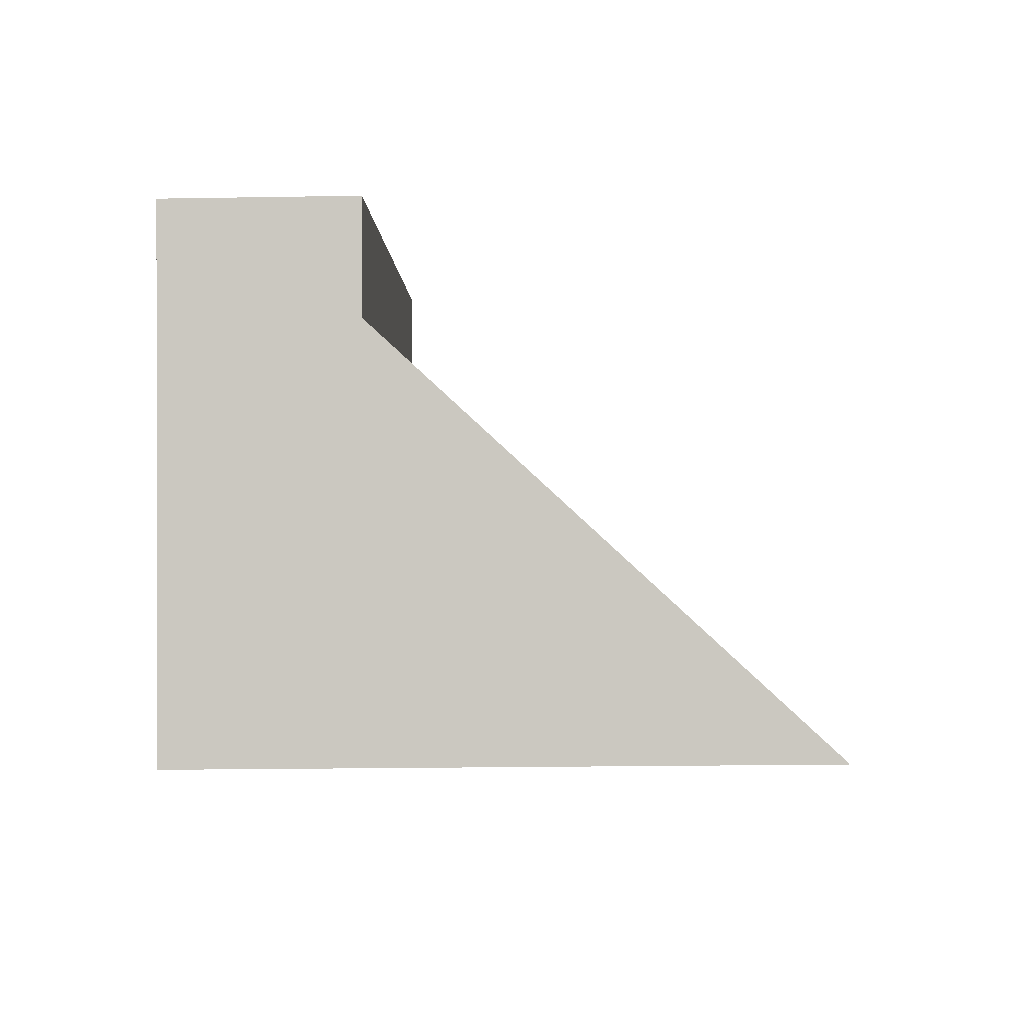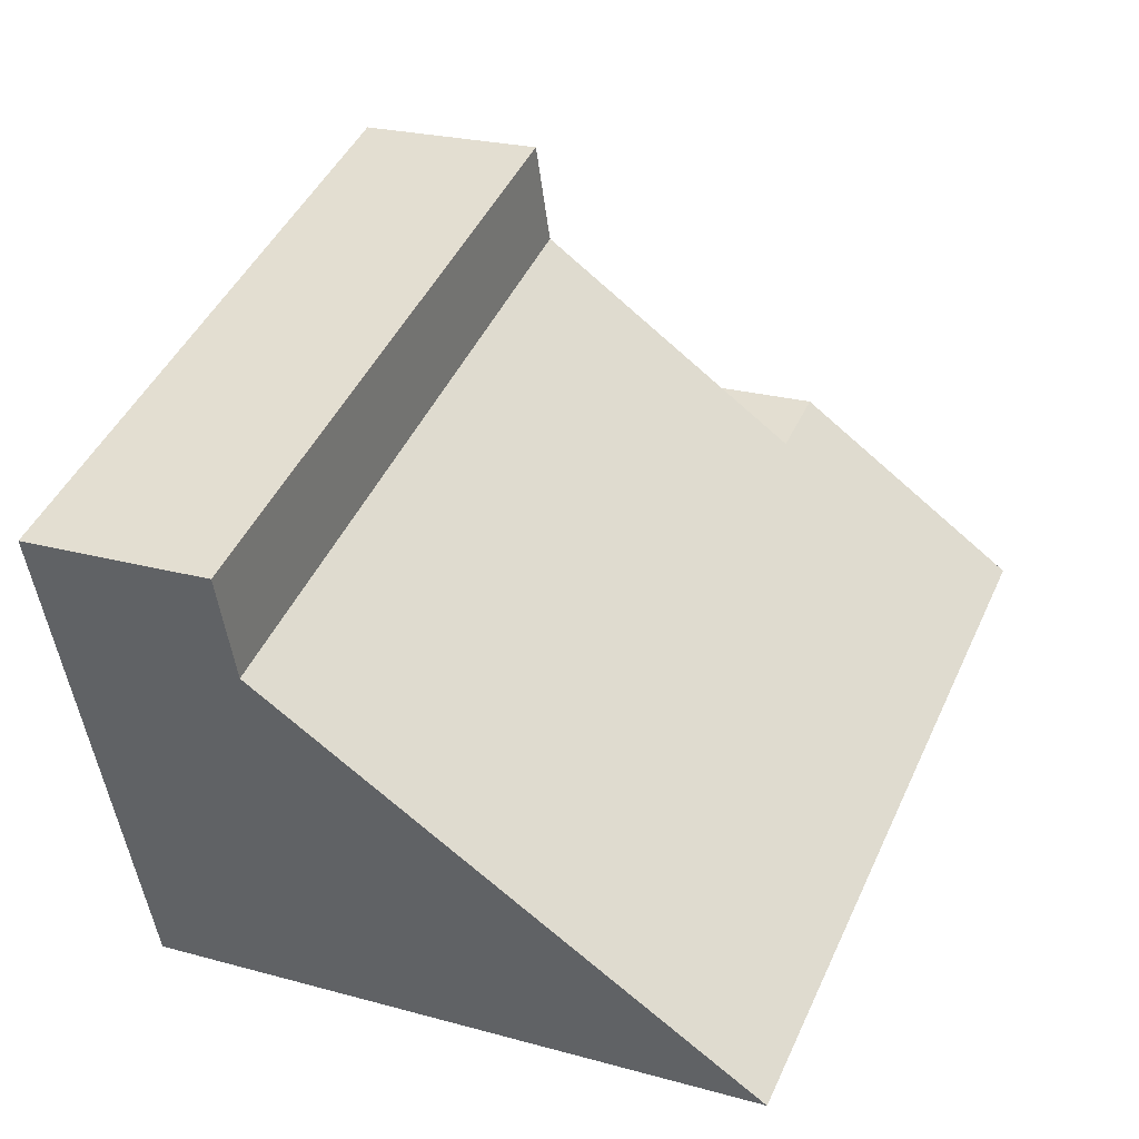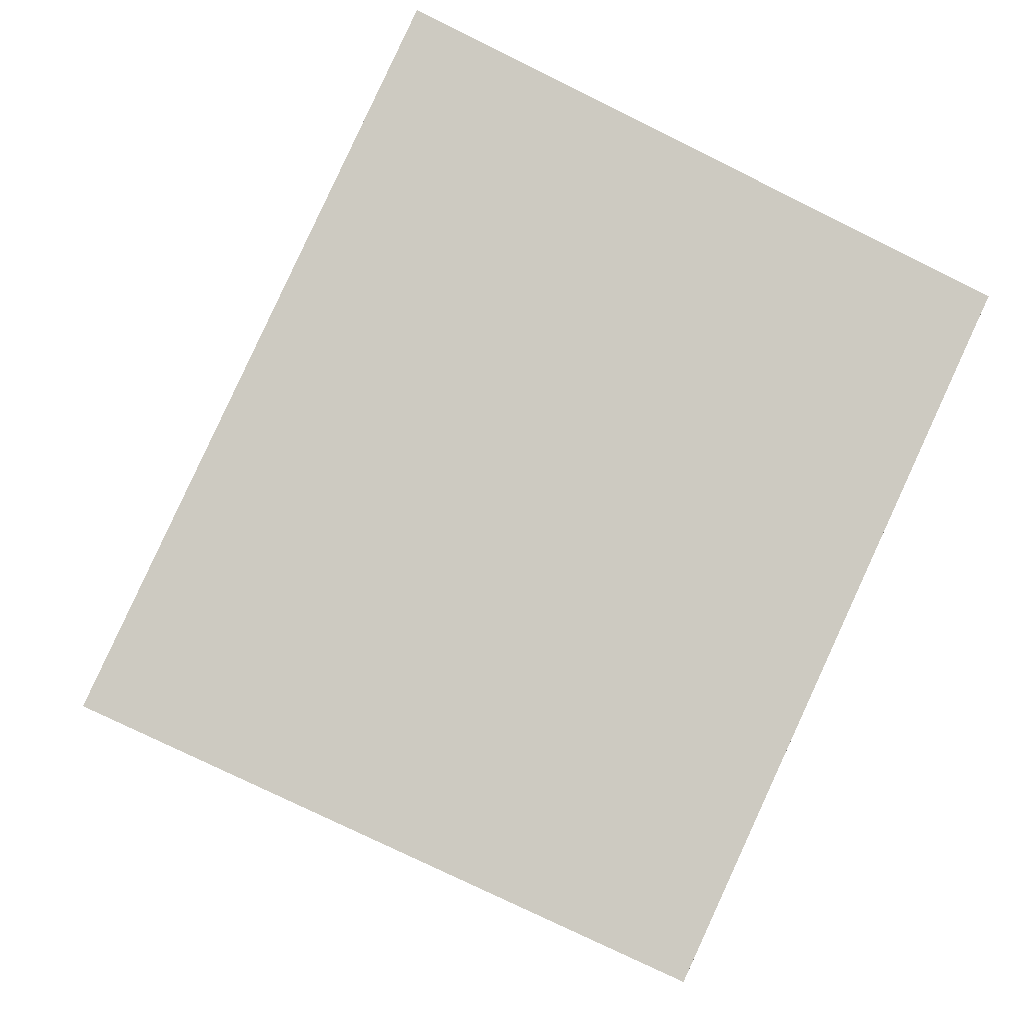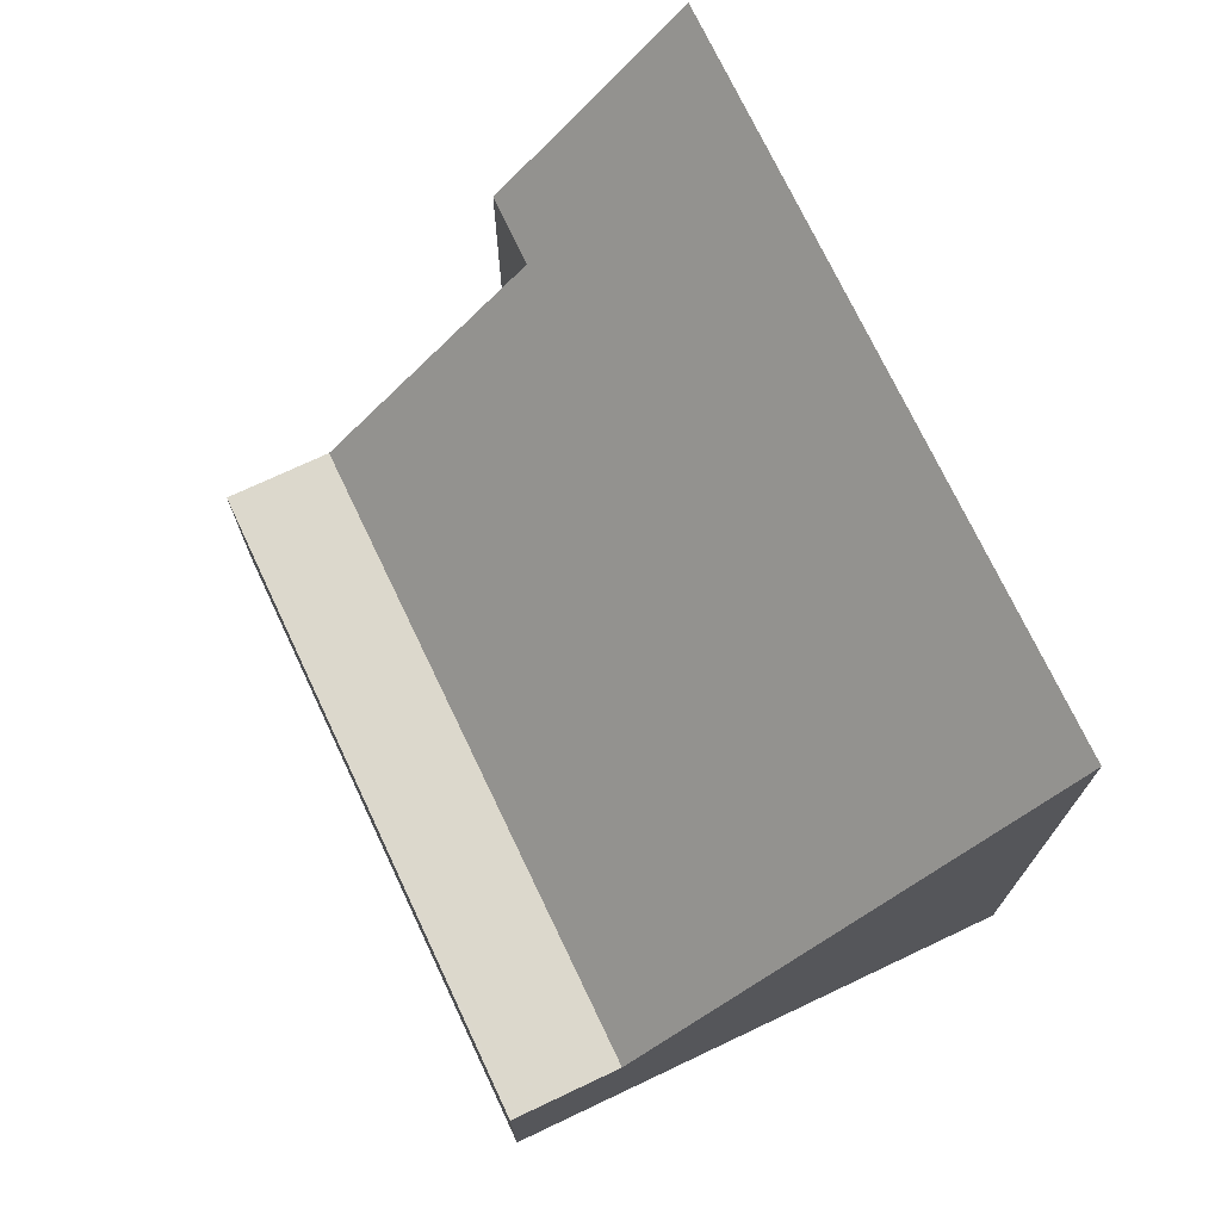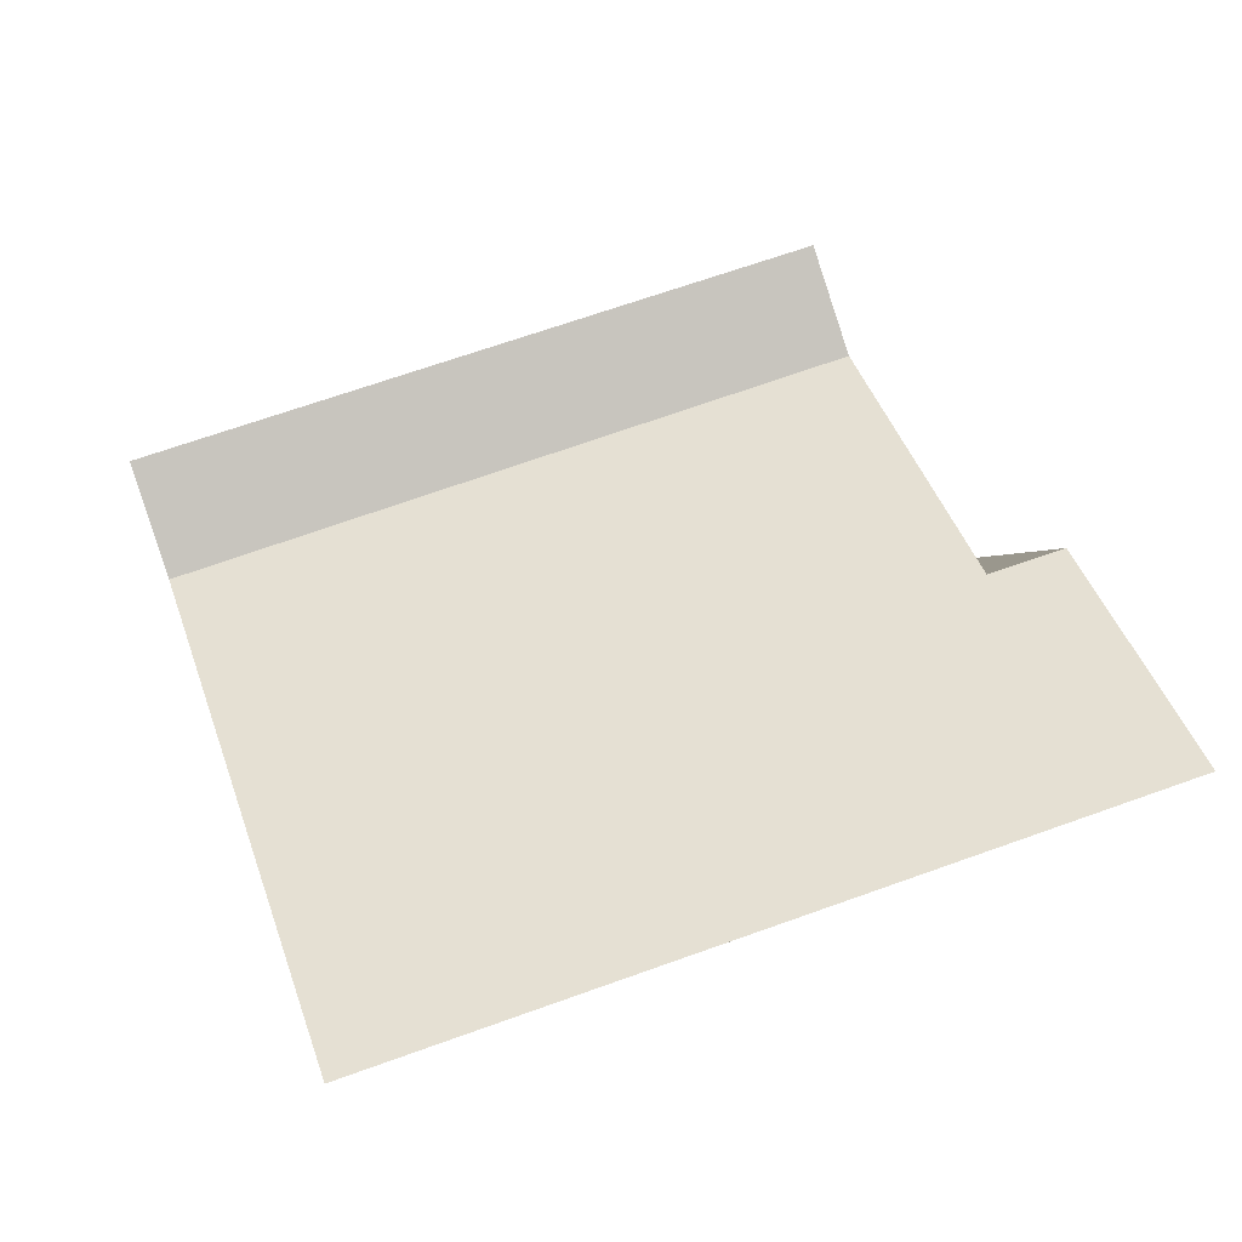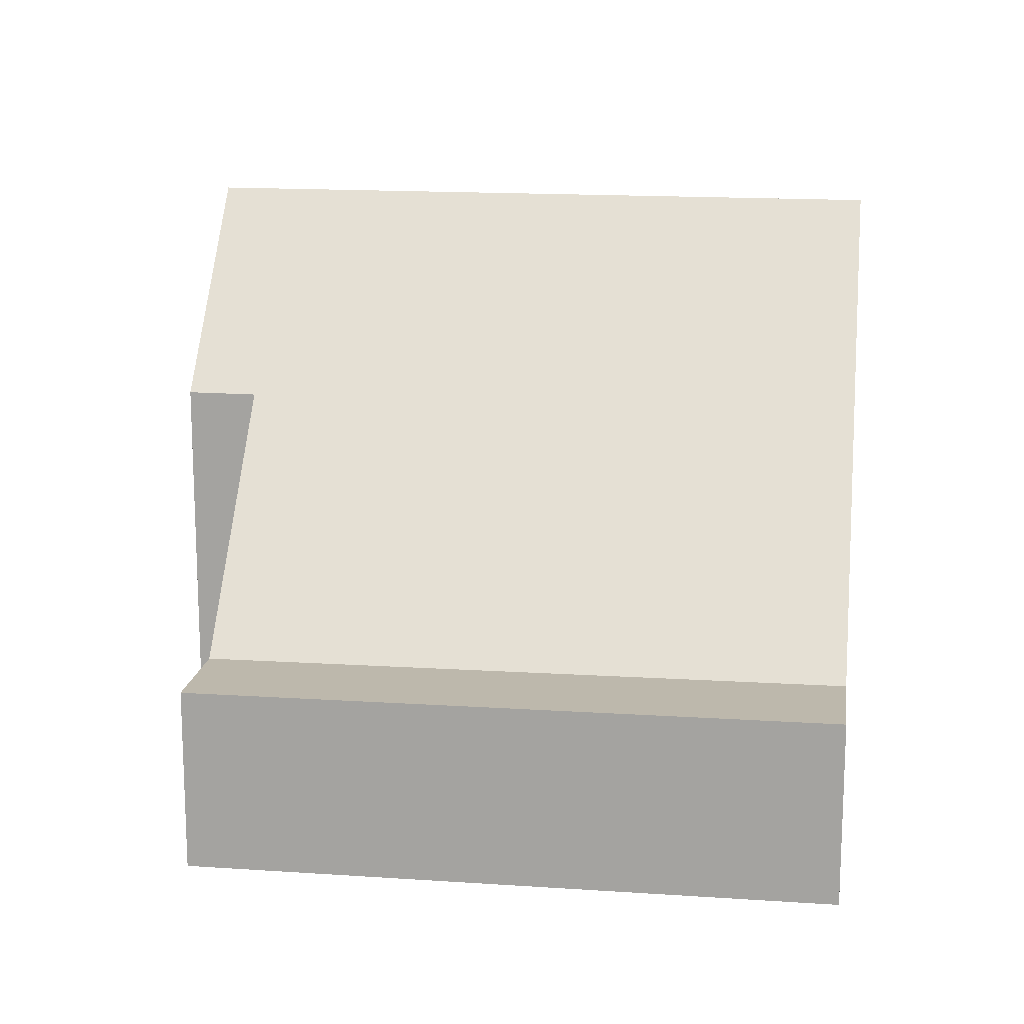
<metadata>
{"format":"obj","ext":"obj","renderer":"f3d","projection":"perspective","resolution":1024,"background":"white","views":[{"elev":-21.3,"azim":-88.3,"up":"+Y"},{"elev":24.2,"azim":-65.6,"up":"+Y"},{"elev":-76.6,"azim":63.8,"up":"+Y"},{"elev":73.0,"azim":-97.0,"up":"+Z"},{"elev":-0.3,"azim":-7.5,"up":"+Y"},{"elev":15.3,"azim":-153.7,"up":"+Z"}]}
</metadata>
<code>
v -2231 -1868 6.902
v -2230 -1868 6.908
v -2229 -1871 10.25
v -2241 -1874 10.22
v -2243 -1866 3.088
v -2233 -1863 3.07
v -2232 -1865 3.058
v -2243 -1868 3.075
v -2231 -1868 6.904
v -2230 -1871 10.25
v -2230 -1871 10.25
v -2231 -1868 6.903
v -2240 -1874 10.23
v -2242 -1868 3.074
v -2242 -1869 4.223
v -2242 -1869 4.222
v -2232 -1866 4.245
v -2240 -1874 10.04
v -2241 -1874 10.04
v -2230 -1871 10.06
v -2243 -1868 3.075
v -2232 -1865 3.058
v -2243 -1866 3.087
v -2242 -1868 3.074
v -2230 -1871 10.06
v -2229 -1871 10.06
v -2243 -1866 3.087
v -2243 -1866 3.086
v -2233 -1863 3.07
v -2231 -1868 6.905
v -2230 -1871 10.06
v -2230 -1871 10.25
v -2231 -1868 6.903
v -2231 -1868 6.902
v -2231 -1868 0
v -2231 -1868 -8.882e-16
v -2229 -1871 10.06
v -2230 -1868 6.908
v -2230 -1868 0
v -2229 -1871 0
v -2230 -1871 10.25
v -2229 -1871 10.25
v -2229 -1871 0
v -2230 -1871 1.776e-15
v -2241 -1874 10.04
v -2241 -1874 10.22
v -2241 -1874 0
v -2241 -1874 0
v -2243 -1866 3.087
v -2243 -1866 3.088
v -2243 -1866 -4.441e-16
v -2243 -1866 -4.441e-16
v -2233 -1863 3.07
v -2233 -1863 3.07
v -2233 -1863 0
v -2233 -1863 0
v -2232 -1866 4.245
v -2232 -1865 3.058
v -2232 -1865 0
v -2232 -1866 0
v -2231 -1868 6.905
v -2231 -1868 6.904
v -2231 -1868 8.882e-16
v -2231 -1868 0
v -2230 -1871 10.25
v -2230 -1871 10.25
v -2230 -1871 0
v -2230 -1871 0
v -2240 -1874 10.23
v -2230 -1871 10.25
v -2230 -1871 0
v -2240 -1874 0
v -2231 -1868 6.904
v -2231 -1868 6.903
v -2231 -1868 -8.882e-16
v -2231 -1868 8.882e-16
v -2241 -1874 10.22
v -2240 -1874 10.23
v -2240 -1874 0
v -2241 -1874 0
v -2243 -1868 3.075
v -2242 -1869 4.222
v -2242 -1869 0
v -2243 -1868 0
v -2231 -1868 6.902
v -2232 -1866 4.245
v -2232 -1866 0
v -2231 -1868 0
v -2242 -1869 4.222
v -2241 -1874 10.04
v -2241 -1874 0
v -2242 -1869 0
v -2243 -1866 3.087
v -2243 -1868 3.075
v -2243 -1868 0
v -2243 -1866 0
v -2233 -1863 3.07
v -2243 -1866 3.087
v -2243 -1866 -4.441e-16
v -2233 -1863 0
v -2229 -1871 10.25
v -2229 -1871 10.06
v -2229 -1871 0
v -2229 -1871 0
v -2243 -1866 3.088
v -2243 -1866 3.087
v -2243 -1866 0
v -2243 -1866 -4.441e-16
v -2232 -1865 3.058
v -2233 -1863 3.07
v -2233 -1863 0
v -2232 -1865 0
v -2230 -1868 6.908
v -2231 -1868 6.905
v -2231 -1868 0
v -2230 -1868 0
v -2230 -1871 10.25
v -2230 -1871 10.25
v -2230 -1871 1.776e-15
v -2230 -1871 0
v -2243 -1866 0
v -2233 -1863 0
v -2231 -1868 0
v -2230 -1868 0
v -2229 -1871 0
v -2241 -1874 0
f 20 12 9 25
f 31 25 9 30
f 15 14 7 17
f 16 8 14 15
f 19 16 15 18
f 18 15 17 1 12 20
f 18 13 4 19
f 20 11 13 18
f 28 24 21 27
f 29 22 24 28
f 25 10 11 20
f 32 10 25 31
f 27 5 23 28
f 28 23 6 29
f 30 2 26 31
f 31 26 3 32
f 34 35 36 33
f 38 39 40 37
f 42 43 44 41
f 46 47 48 45
f 50 51 52 49
f 54 55 56 53
f 58 59 60 57
f 62 63 64 61
f 66 67 68 65
f 70 71 72 69
f 74 75 76 73
f 78 79 80 77
f 82 83 84 81
f 86 87 88 85
f 90 91 92 89
f 94 95 96 93
f 98 99 100 97
f 102 103 104 101
f 106 107 108 105
f 110 111 112 109
f 114 115 116 113
f 118 119 120 117
f 122 123 124 125 126 121

</code>
